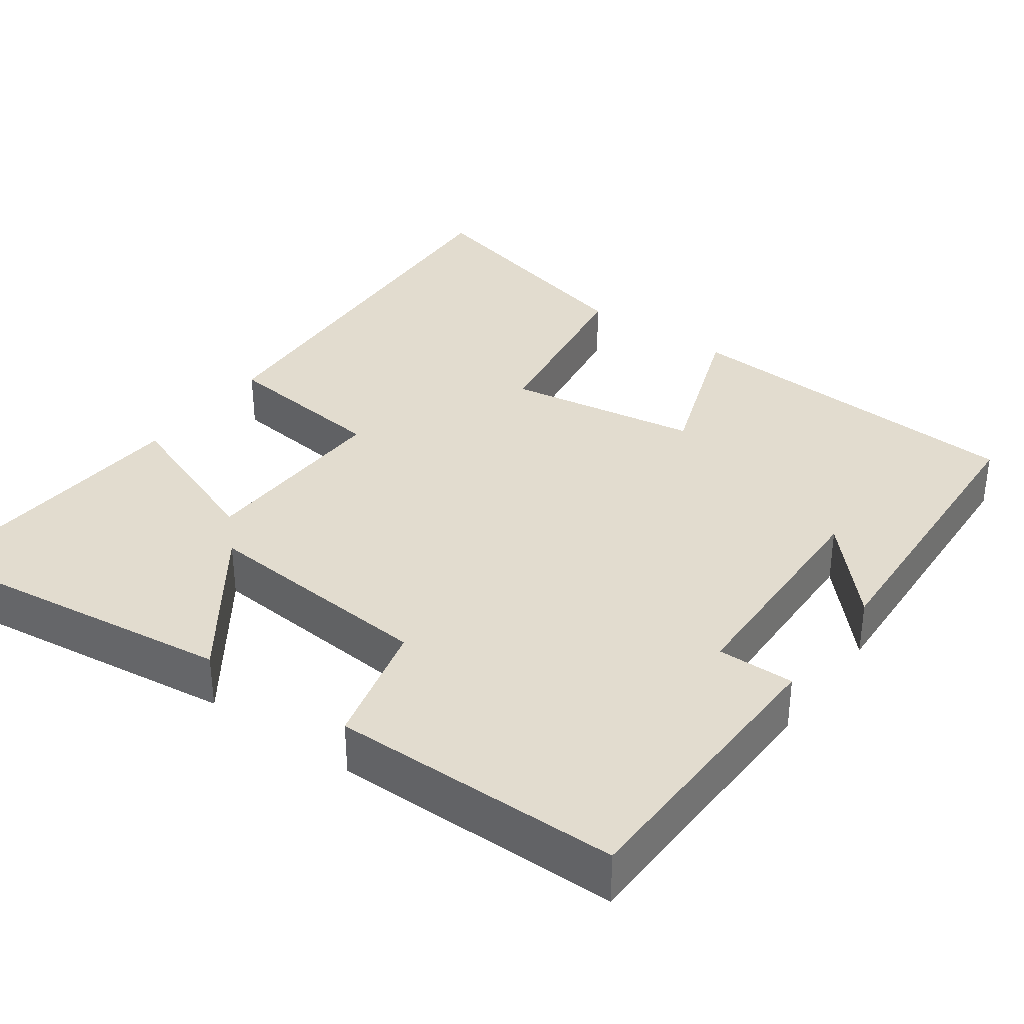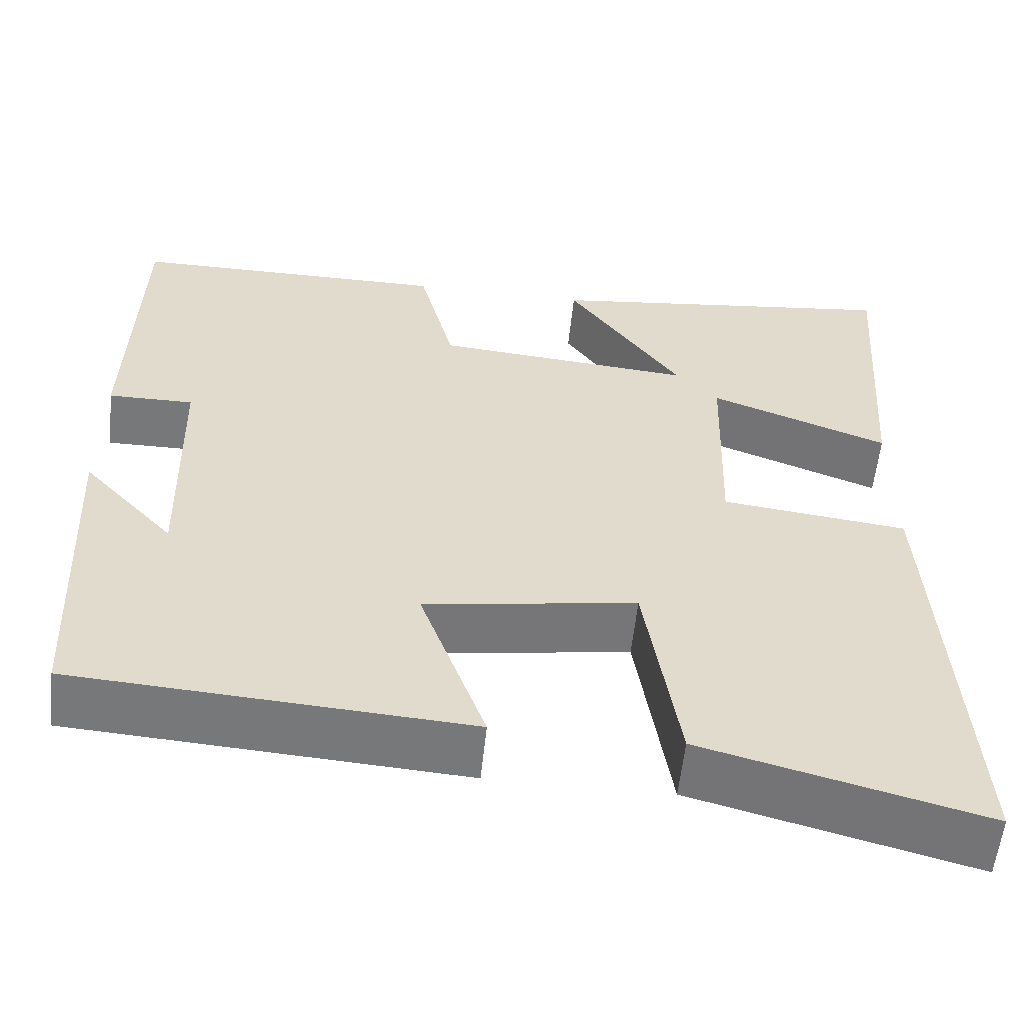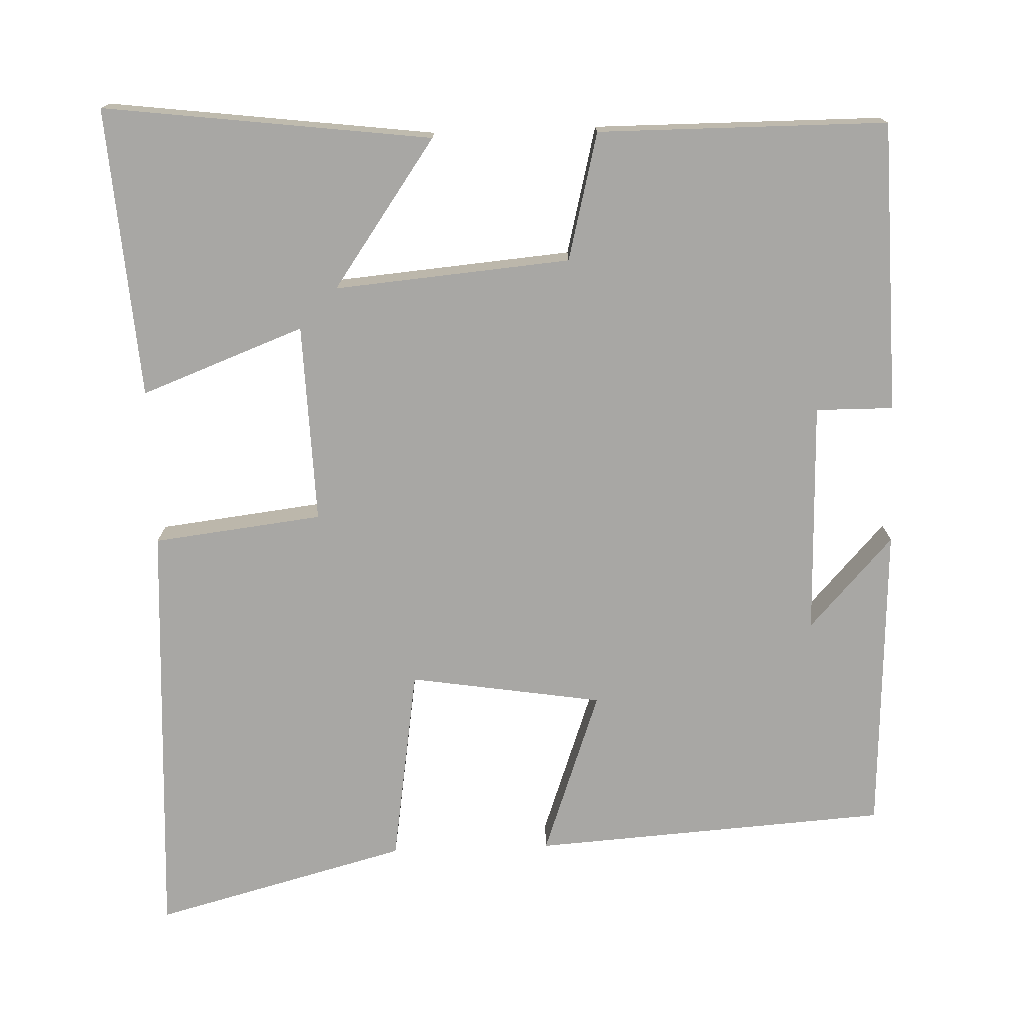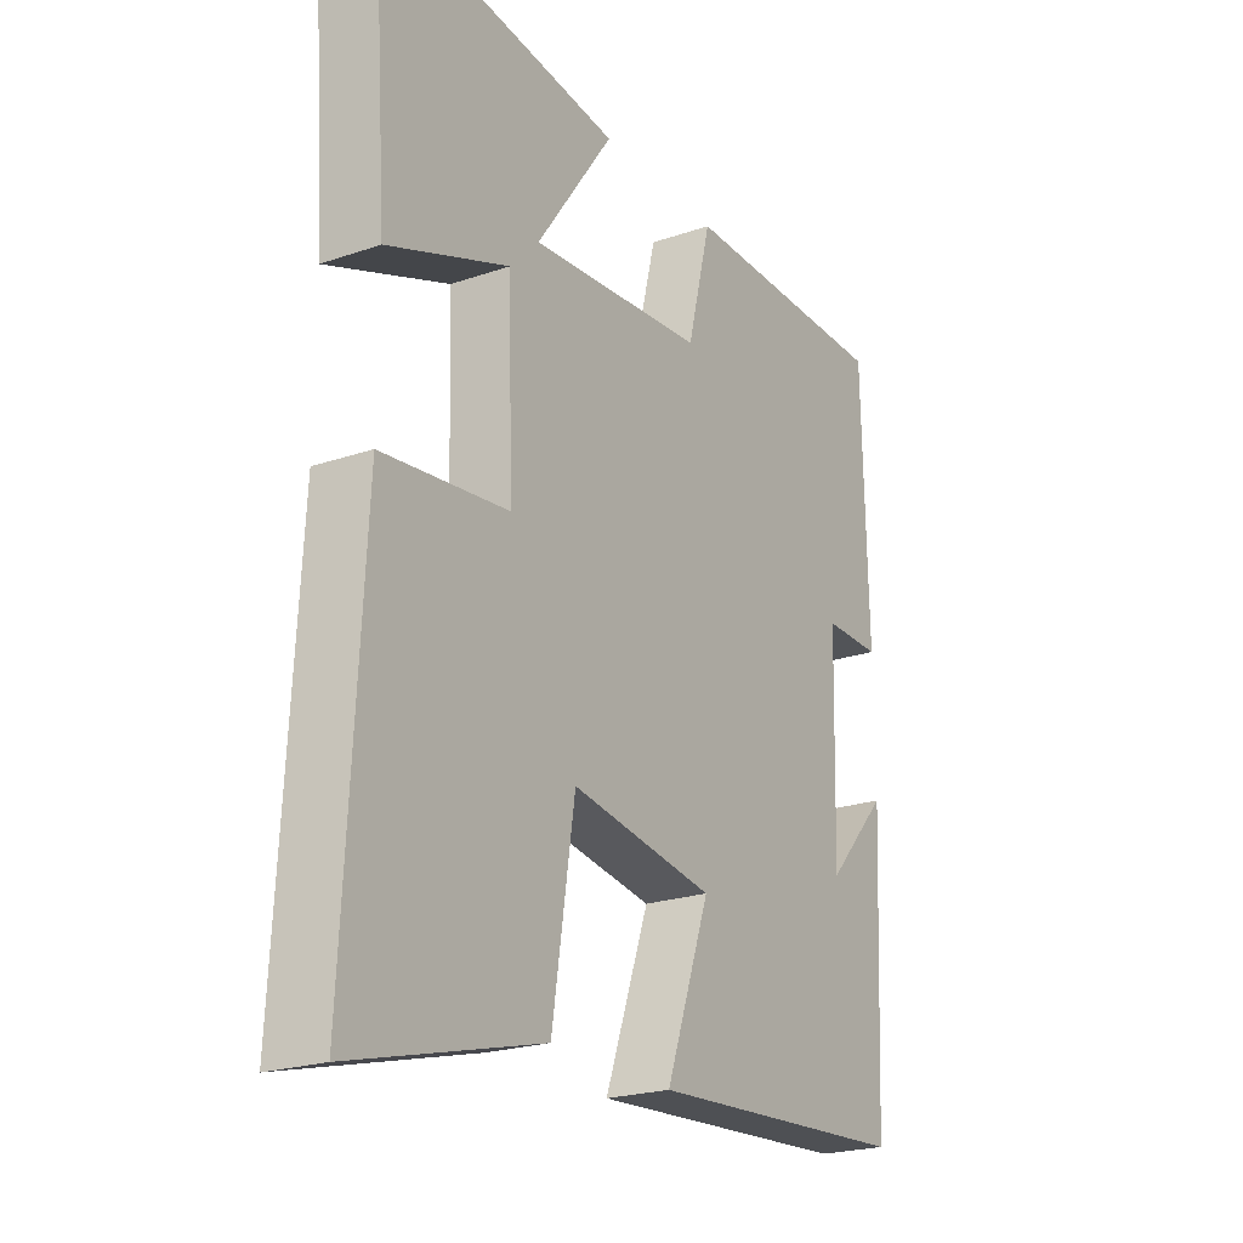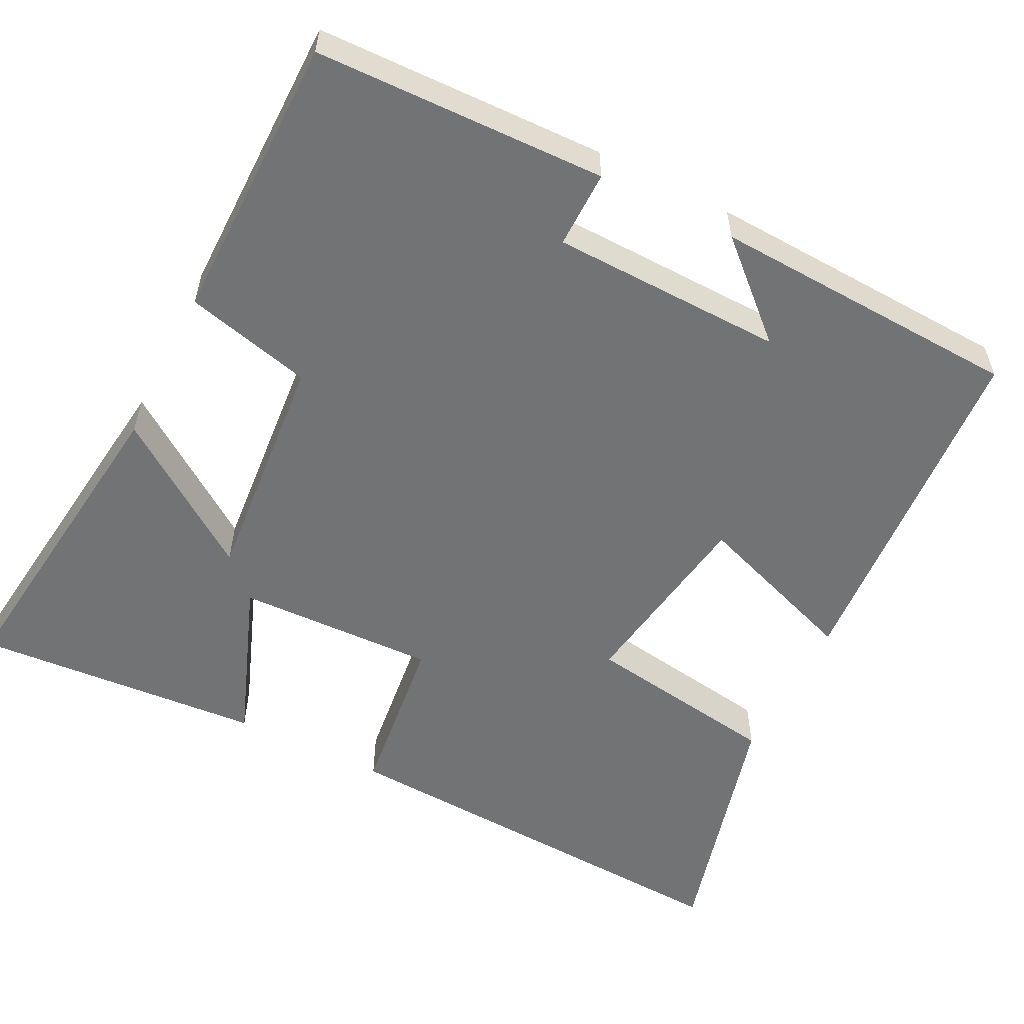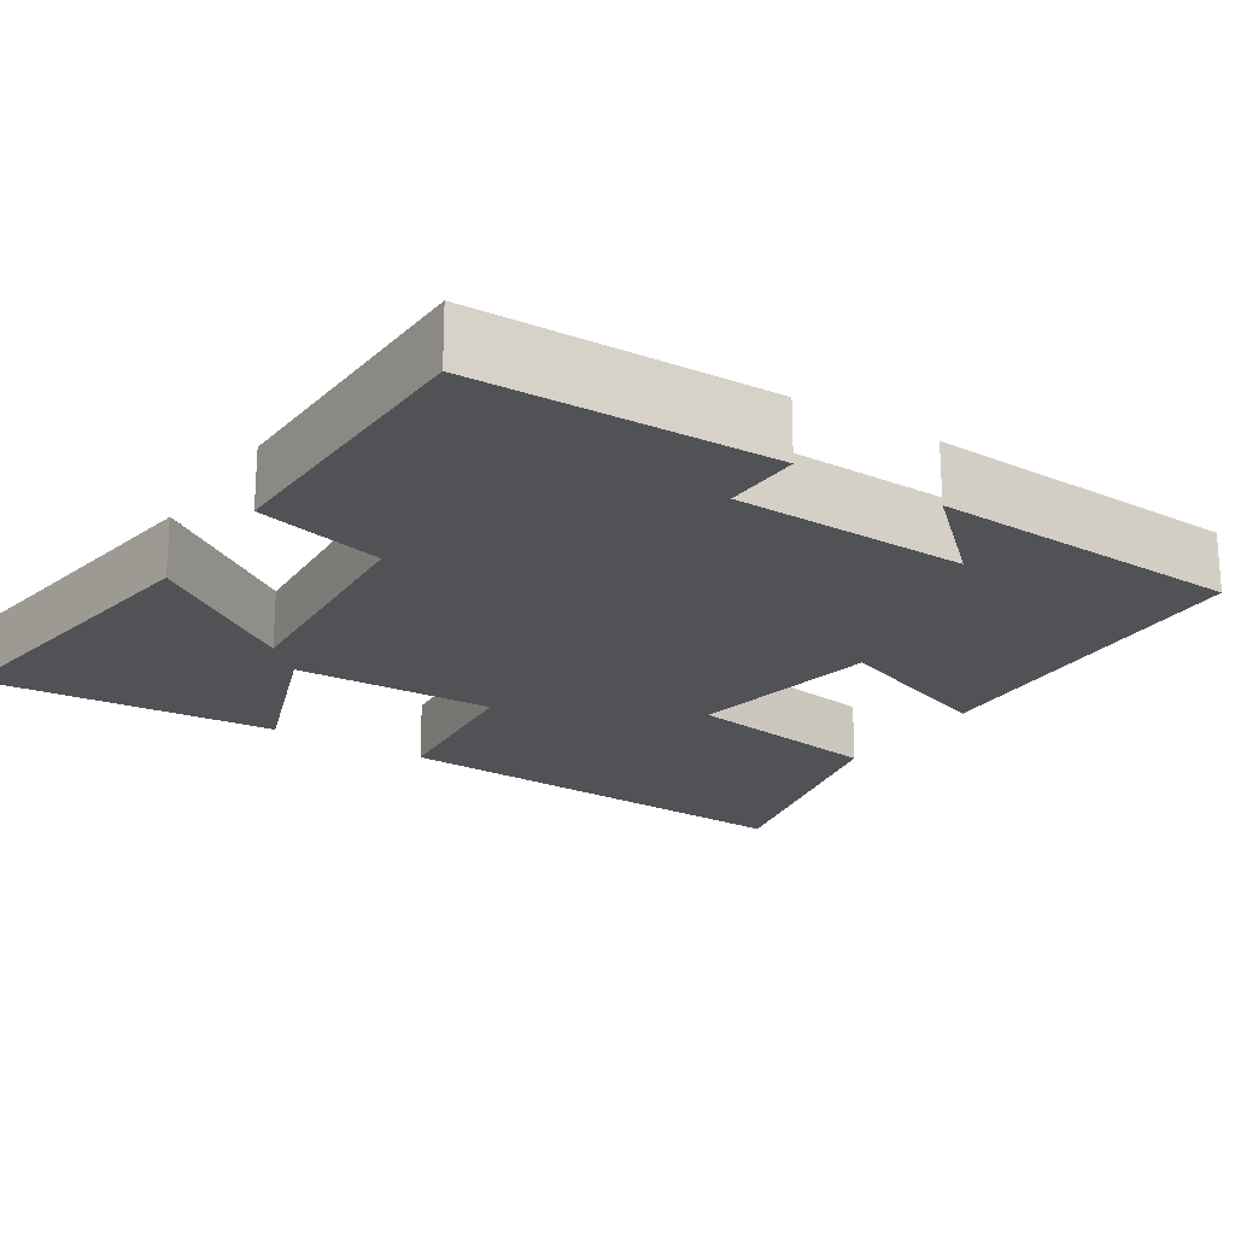
<metadata>
{"format":"obj","ext":"obj","renderer":"f3d","projection":"perspective","resolution":1024,"background":"white","views":[{"elev":34.6,"azim":35.8,"up":"+Y"},{"elev":-57.4,"azim":174.0,"up":"+Z"},{"elev":-74.6,"azim":2.1,"up":"+Y"},{"elev":-22.3,"azim":-59.2,"up":"+Z"},{"elev":-55.8,"azim":63.4,"up":"+Y"},{"elev":-20.8,"azim":56.9,"up":"+Y"}]}
</metadata>
<code>
v -0.527 0.07 0.554
v -0.1 0.07 0.5
v -0.236 0.07 0.308
v 0.072 0.07 0.334
v 0.114 0.07 0.5
v 0.491 0.07 0.498
v 0.5 0.07 0.119
v 0.399 0.07 0.12
v 0.391 0.07 -0.184
v 0.5 0.07 -0.065
v 0.48 0.07 -0.47
v 0.015 0.07 -0.5
v 0.093 0.07 -0.283
v -0.159 0.07 -0.243
v -0.199 0.07 -0.5
v -0.531 0.07 -0.587
v -0.5 0.07 -0.03
v -0.279 0.07 -0.004
v -0.287 0.07 0.256
v -0.5 0.07 0.176
v -0.527 0 0.554
v -0.1 0 0.5
v -0.236 0 0.308
v 0.072 0 0.334
v 0.114 0 0.5
v 0.491 0 0.498
v 0.5 0 0.119
v 0.399 0 0.12
v 0.391 0 -0.184
v 0.5 0 -0.065
v 0.48 0 -0.47
v 0.015 0 -0.5
v 0.093 0 -0.283
v -0.159 0 -0.243
v -0.199 0 -0.5
v -0.531 0 -0.587
v -0.5 0 -0.03
v -0.279 0 -0.004
v -0.287 0 0.256
v -0.5 0 0.176
f 1 2 3
f 20 1 3
f 19 20 3
f 18 19 3 4
f 16 17 18
f 15 16 18
f 14 15 18
f 13 14 18 4
f 11 12 13
f 9 10 11
f 13 4 5
f 11 13 5
f 9 11 5
f 5 6 7 8
f 5 8 9
f 23 22 21
f 23 21 40
f 23 40 39
f 24 23 39 38
f 38 37 36
f 38 36 35
f 38 35 34
f 24 38 34 33
f 33 32 31
f 31 30 29
f 25 24 33
f 25 33 31
f 25 31 29
f 28 27 26 25
f 29 28 25
f 1 21 22 2
f 2 22 23 3
f 3 23 24 4
f 4 24 25 5
f 5 25 26 6
f 6 26 27 7
f 7 27 28 8
f 8 28 29 9
f 9 29 30 10
f 10 30 31 11
f 11 31 32 12
f 12 32 33 13
f 13 33 34 14
f 14 34 35 15
f 15 35 36 16
f 16 36 37 17
f 17 37 38 18
f 18 38 39 19
f 19 39 40 20
f 20 40 21 1

</code>
